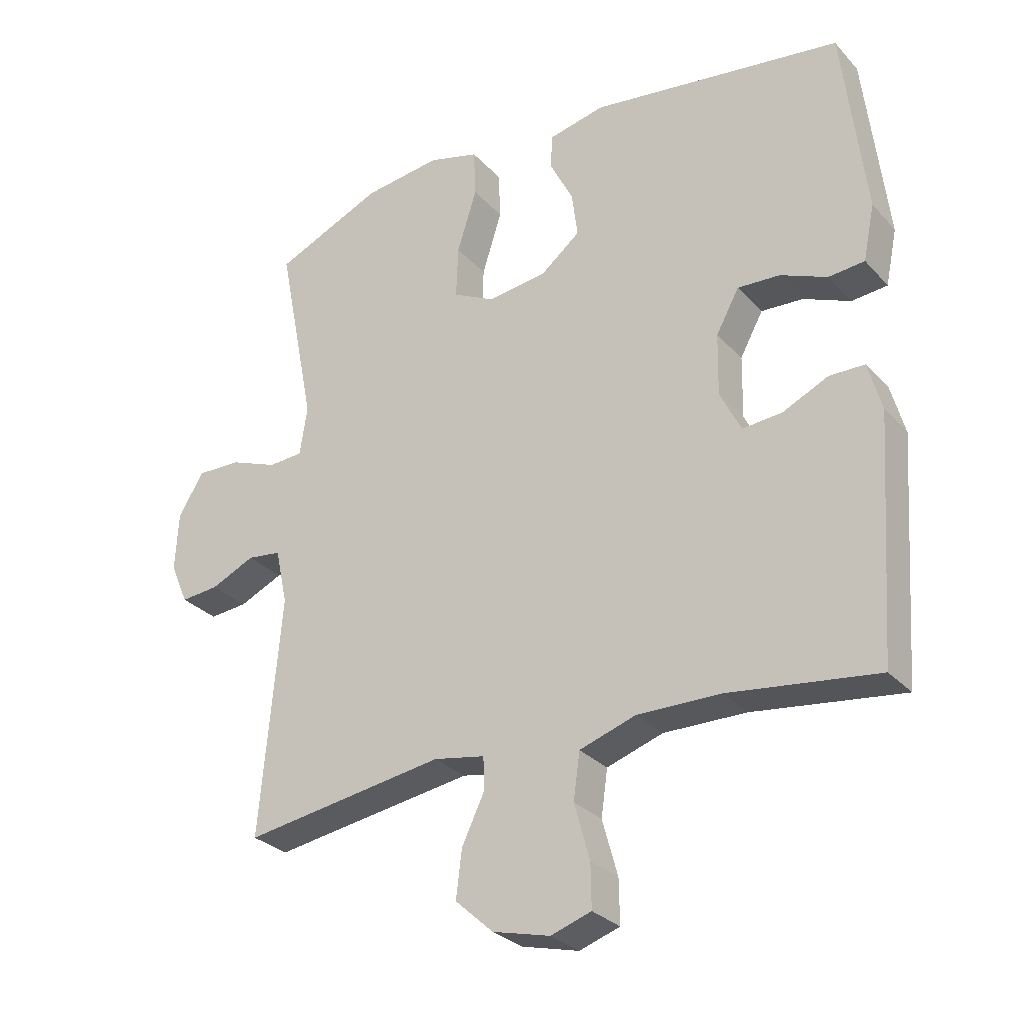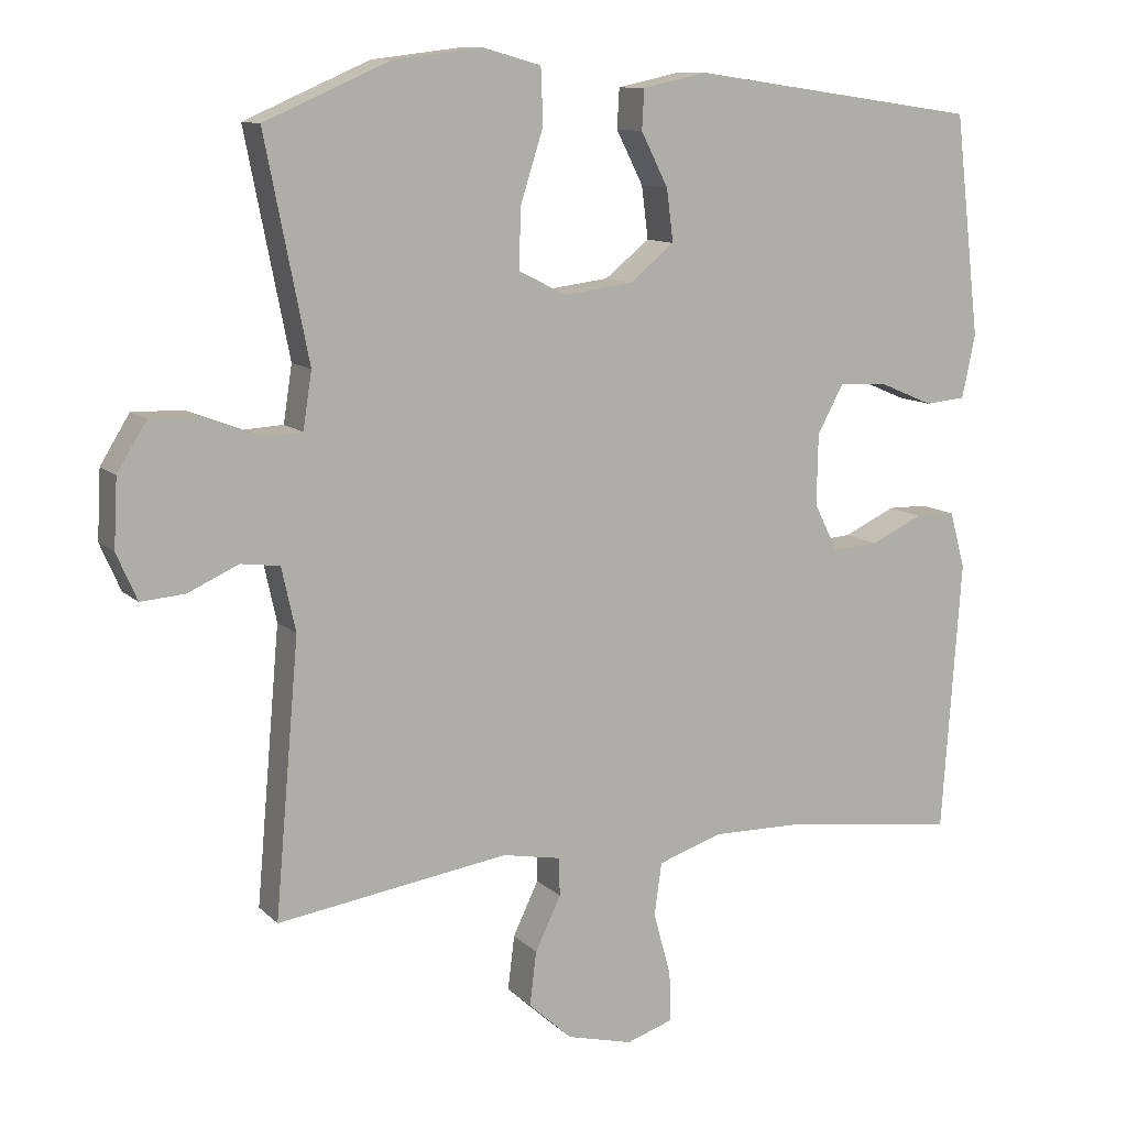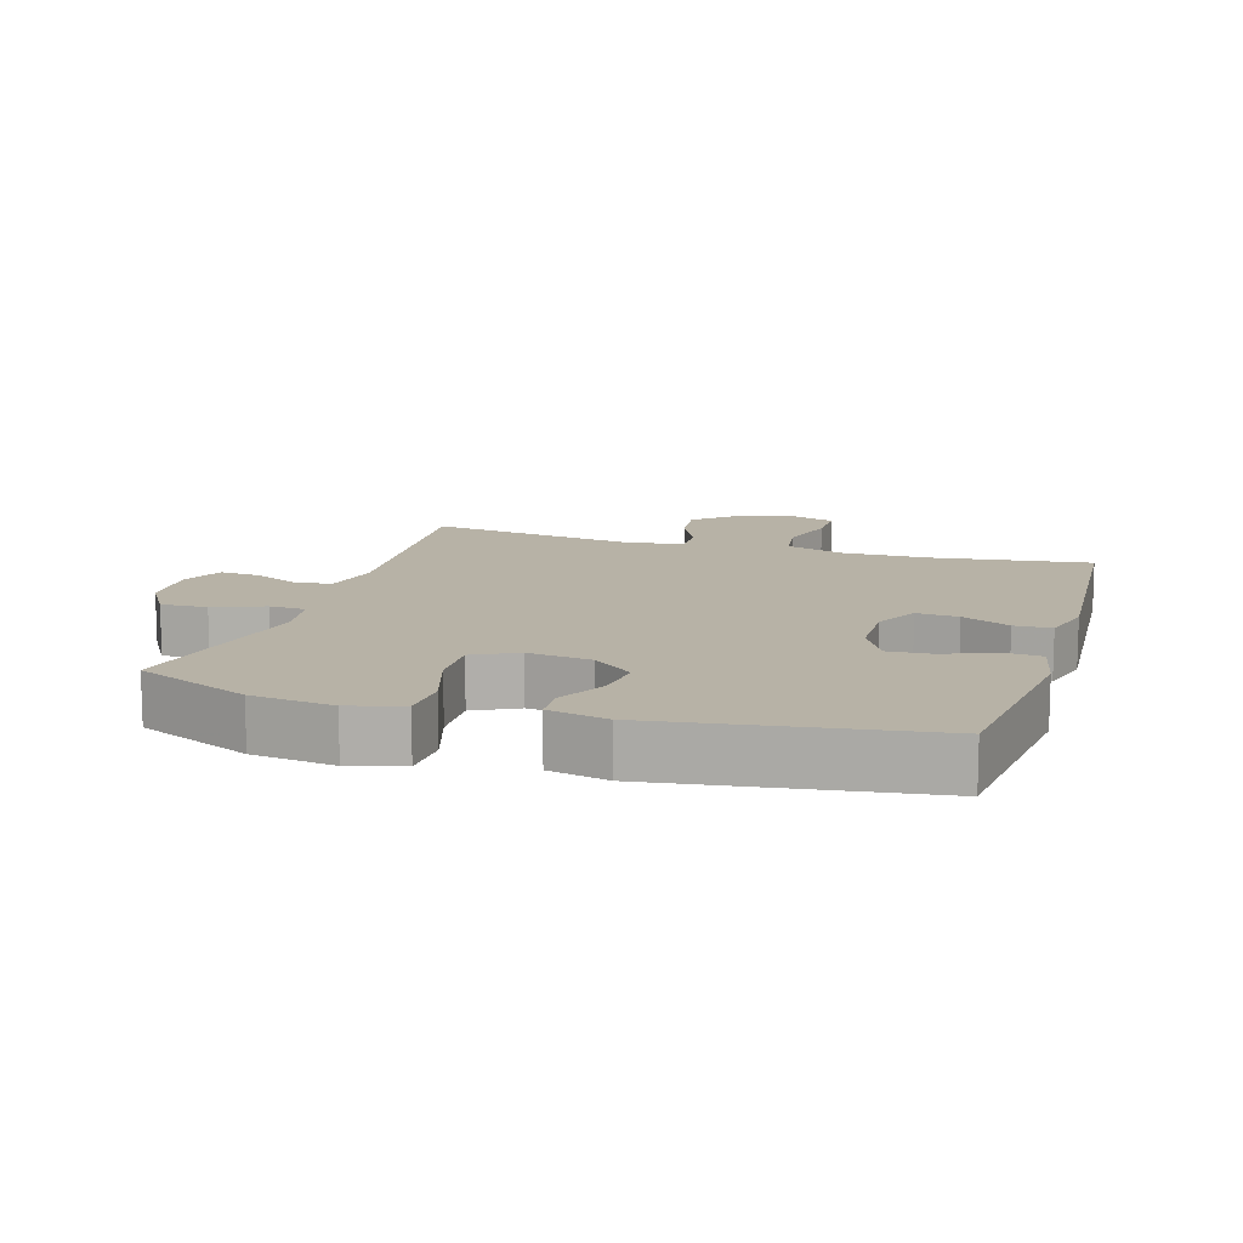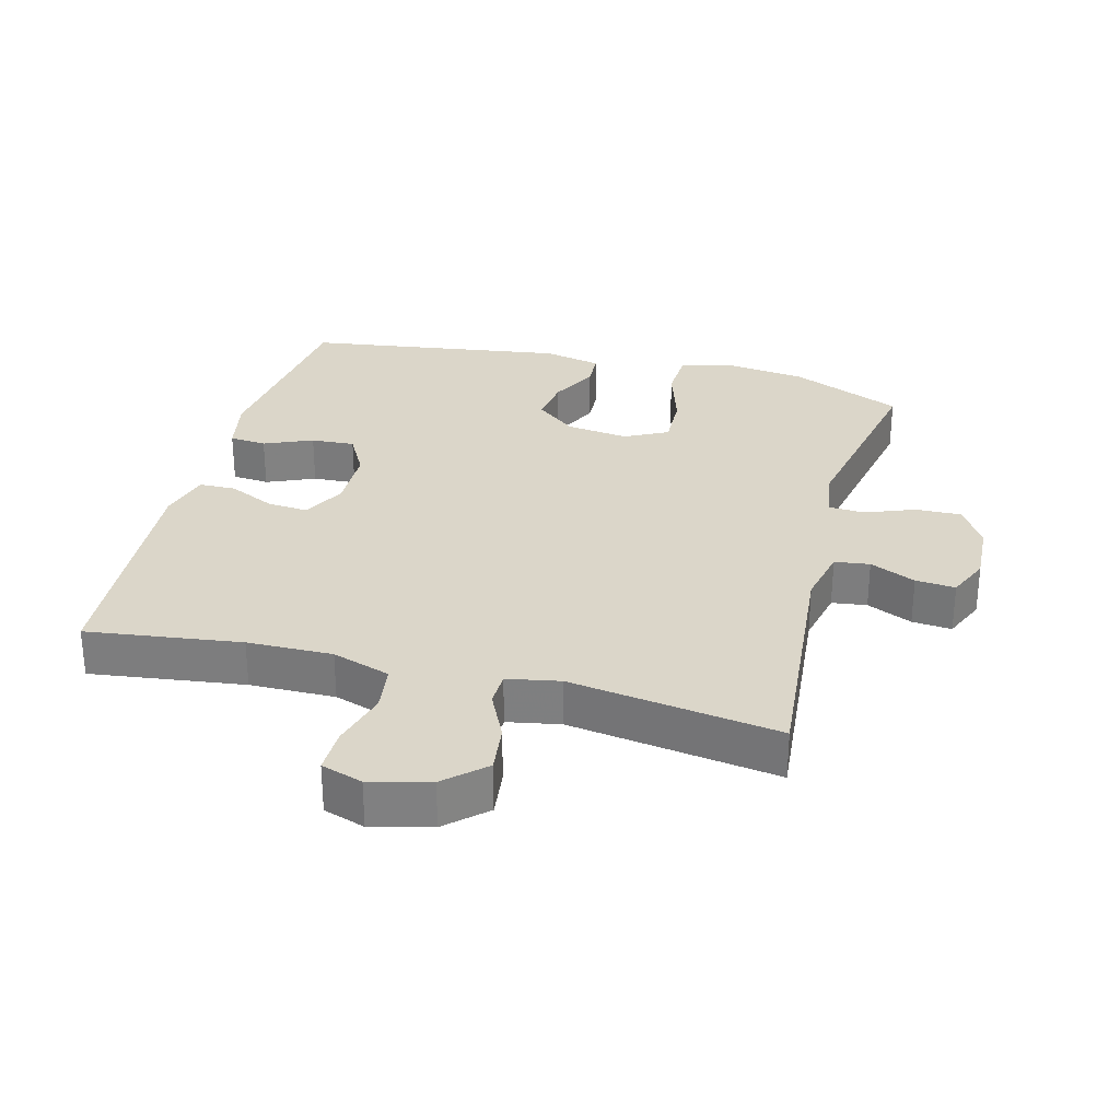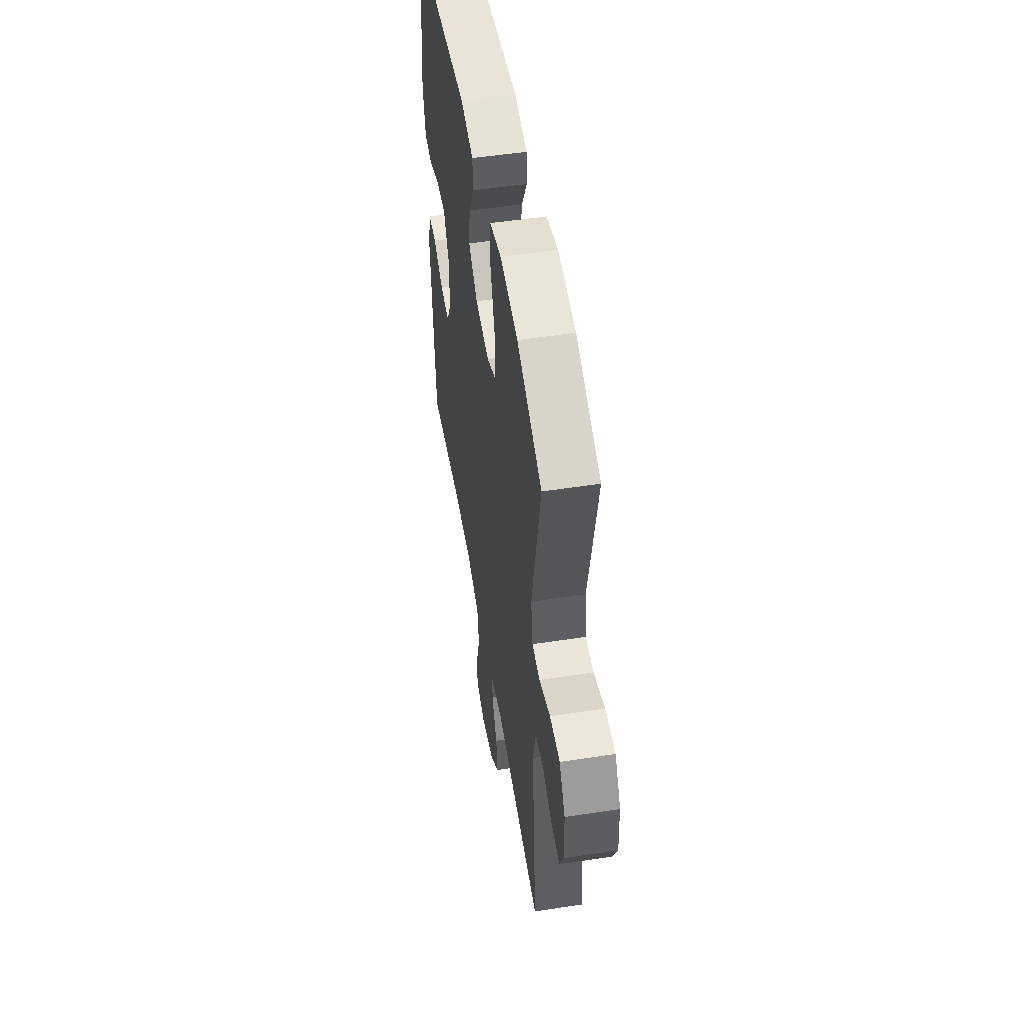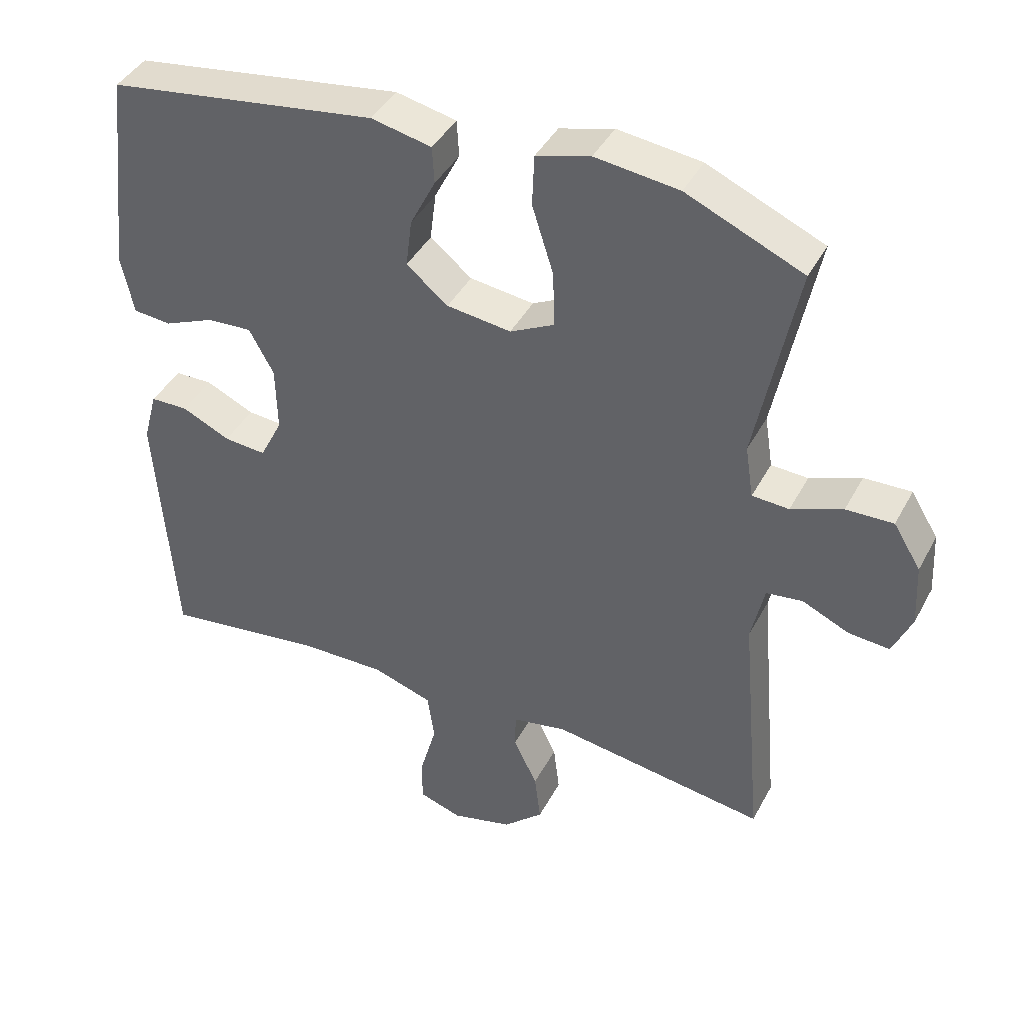
<metadata>
{"format":"obj","ext":"obj","renderer":"f3d","projection":"perspective","resolution":1024,"background":"white","views":[{"elev":-29.2,"azim":33.5,"up":"+Z"},{"elev":11.0,"azim":-25.9,"up":"+Z"},{"elev":12.4,"azim":17.1,"up":"+Y"},{"elev":29.8,"azim":-165.3,"up":"+Y"},{"elev":52.1,"azim":-99.4,"up":"+Z"},{"elev":41.6,"azim":-153.9,"up":"+Z"}]}
</metadata>
<code>
v -0.5 0.07 0.5
v -0.33 0.07 0.574
v -0.208 0.07 0.589
v -0.129 0.07 0.567
v -0.126 0.07 0.492
v -0.157 0.07 0.394
v -0.16 0.07 0.312
v -0.095 0.07 0.279
v -0.001 0.07 0.291
v 0.06 0.07 0.34
v 0.051 0.07 0.411
v 0.014 0.07 0.484
v 0.017 0.07 0.538
v 0.105 0.07 0.557
v 0.5 0.07 0.5
v 0.535 0.07 0.199
v 0.517 0.07 0.112
v 0.461 0.07 0.107
v 0.388 0.07 0.138
v 0.322 0.07 0.142
v 0.286 0.07 0.076
v 0.284 0.07 -0.021
v 0.317 0.07 -0.087
v 0.379 0.07 -0.082
v 0.45 0.07 -0.049
v 0.505 0.07 -0.05
v 0.526 0.07 -0.127
v 0.5 0.07 -0.5
v 0.267 0.07 -0.469
v 0.138 0.07 -0.467
v 0.05 0.07 -0.496
v 0.04 0.07 -0.568
v 0.064 0.07 -0.655
v 0.065 0.07 -0.723
v 0.002 0.07 -0.744
v -0.088 0.07 -0.721
v -0.147 0.07 -0.667
v -0.138 0.07 -0.593
v -0.103 0.07 -0.52
v -0.104 0.07 -0.468
v -0.184 0.07 -0.453
v -0.5 0.07 -0.5
v -0.467 0.07 -0.127
v -0.486 0.07 -0.04
v -0.539 0.07 -0.033
v -0.608 0.07 -0.064
v -0.668 0.07 -0.069
v -0.696 0.07 -0.005
v -0.691 0.07 0.088
v -0.651 0.07 0.153
v -0.582 0.07 0.151
v -0.507 0.07 0.122
v -0.453 0.07 0.125
v -0.441 0.07 0.202
v -0.5 0 0.5
v -0.33 0 0.574
v -0.208 0 0.589
v -0.129 0 0.567
v -0.126 0 0.492
v -0.157 0 0.394
v -0.16 0 0.312
v -0.095 0 0.279
v -0.001 0 0.291
v 0.06 0 0.34
v 0.051 0 0.411
v 0.014 0 0.484
v 0.017 0 0.538
v 0.105 0 0.557
v 0.5 0 0.5
v 0.535 0 0.199
v 0.517 0 0.112
v 0.461 0 0.107
v 0.388 0 0.138
v 0.322 0 0.142
v 0.286 0 0.076
v 0.284 0 -0.021
v 0.317 0 -0.087
v 0.379 0 -0.082
v 0.45 0 -0.049
v 0.505 0 -0.05
v 0.526 0 -0.127
v 0.5 0 -0.5
v 0.267 0 -0.469
v 0.138 0 -0.467
v 0.05 0 -0.496
v 0.04 0 -0.568
v 0.064 0 -0.655
v 0.065 0 -0.723
v 0.002 0 -0.744
v -0.088 0 -0.721
v -0.147 0 -0.667
v -0.138 0 -0.593
v -0.103 0 -0.52
v -0.104 0 -0.468
v -0.184 0 -0.453
v -0.5 0 -0.5
v -0.467 0 -0.127
v -0.486 0 -0.04
v -0.539 0 -0.033
v -0.608 0 -0.064
v -0.668 0 -0.069
v -0.696 0 -0.005
v -0.691 0 0.088
v -0.651 0 0.153
v -0.582 0 0.151
v -0.507 0 0.122
v -0.453 0 0.125
v -0.441 0 0.202
f 50 51 52
f 49 50 52
f 48 49 52
f 47 48 52
f 46 47 52
f 45 46 52
f 44 45 52 53
f 43 44 53
f 41 42 43
f 43 53 54
f 41 43 54
f 40 41 54
f 37 38 39
f 36 37 39
f 35 36 39
f 34 35 39
f 33 34 39
f 32 33 39
f 31 32 39 40
f 54 1 2
f 40 54 2
f 31 40 2
f 30 31 2
f 27 28 29
f 26 27 29
f 25 26 29
f 24 25 29
f 23 24 29 30
f 17 18 19
f 16 17 19
f 15 16 19
f 14 15 19
f 13 14 19
f 12 13 19
f 11 12 19
f 10 11 19 20
f 9 10 20 21
f 4 5 6
f 3 4 6
f 2 3 6
f 2 6 7
f 30 2 7
f 30 7 8
f 23 30 8
f 22 23 8
f 8 9 21 22
f 106 105 104
f 106 104 103
f 106 103 102
f 106 102 101
f 106 101 100
f 106 100 99
f 107 106 99 98
f 107 98 97
f 97 96 95
f 108 107 97
f 108 97 95
f 108 95 94
f 93 92 91
f 93 91 90
f 93 90 89
f 93 89 88
f 93 88 87
f 93 87 86
f 94 93 86 85
f 56 55 108
f 56 108 94
f 56 94 85
f 56 85 84
f 83 82 81
f 83 81 80
f 83 80 79
f 83 79 78
f 84 83 78 77
f 73 72 71
f 73 71 70
f 73 70 69
f 73 69 68
f 73 68 67
f 73 67 66
f 73 66 65
f 74 73 65 64
f 75 74 64 63
f 60 59 58
f 60 58 57
f 60 57 56
f 61 60 56
f 61 56 84
f 62 61 84
f 62 84 77
f 62 77 76
f 76 75 63 62
f 1 55 56 2
f 2 56 57 3
f 3 57 58 4
f 4 58 59 5
f 5 59 60 6
f 6 60 61 7
f 7 61 62 8
f 8 62 63 9
f 9 63 64 10
f 10 64 65 11
f 11 65 66 12
f 12 66 67 13
f 13 67 68 14
f 14 68 69 15
f 15 69 70 16
f 16 70 71 17
f 17 71 72 18
f 18 72 73 19
f 19 73 74 20
f 20 74 75 21
f 21 75 76 22
f 22 76 77 23
f 23 77 78 24
f 24 78 79 25
f 25 79 80 26
f 26 80 81 27
f 27 81 82 28
f 28 82 83 29
f 29 83 84 30
f 30 84 85 31
f 31 85 86 32
f 32 86 87 33
f 33 87 88 34
f 34 88 89 35
f 35 89 90 36
f 36 90 91 37
f 37 91 92 38
f 38 92 93 39
f 39 93 94 40
f 40 94 95 41
f 41 95 96 42
f 42 96 97 43
f 43 97 98 44
f 44 98 99 45
f 45 99 100 46
f 46 100 101 47
f 47 101 102 48
f 48 102 103 49
f 49 103 104 50
f 50 104 105 51
f 51 105 106 52
f 52 106 107 53
f 53 107 108 54
f 54 108 55 1

</code>
